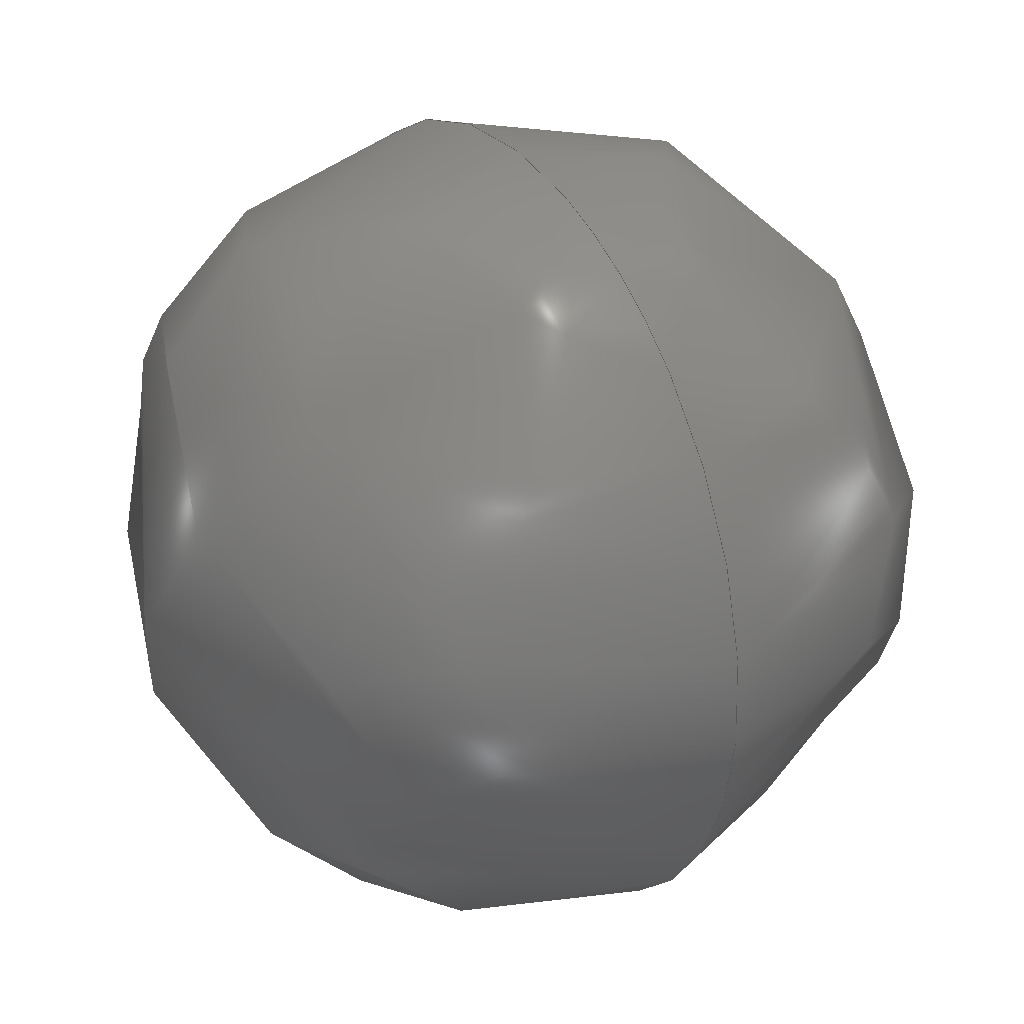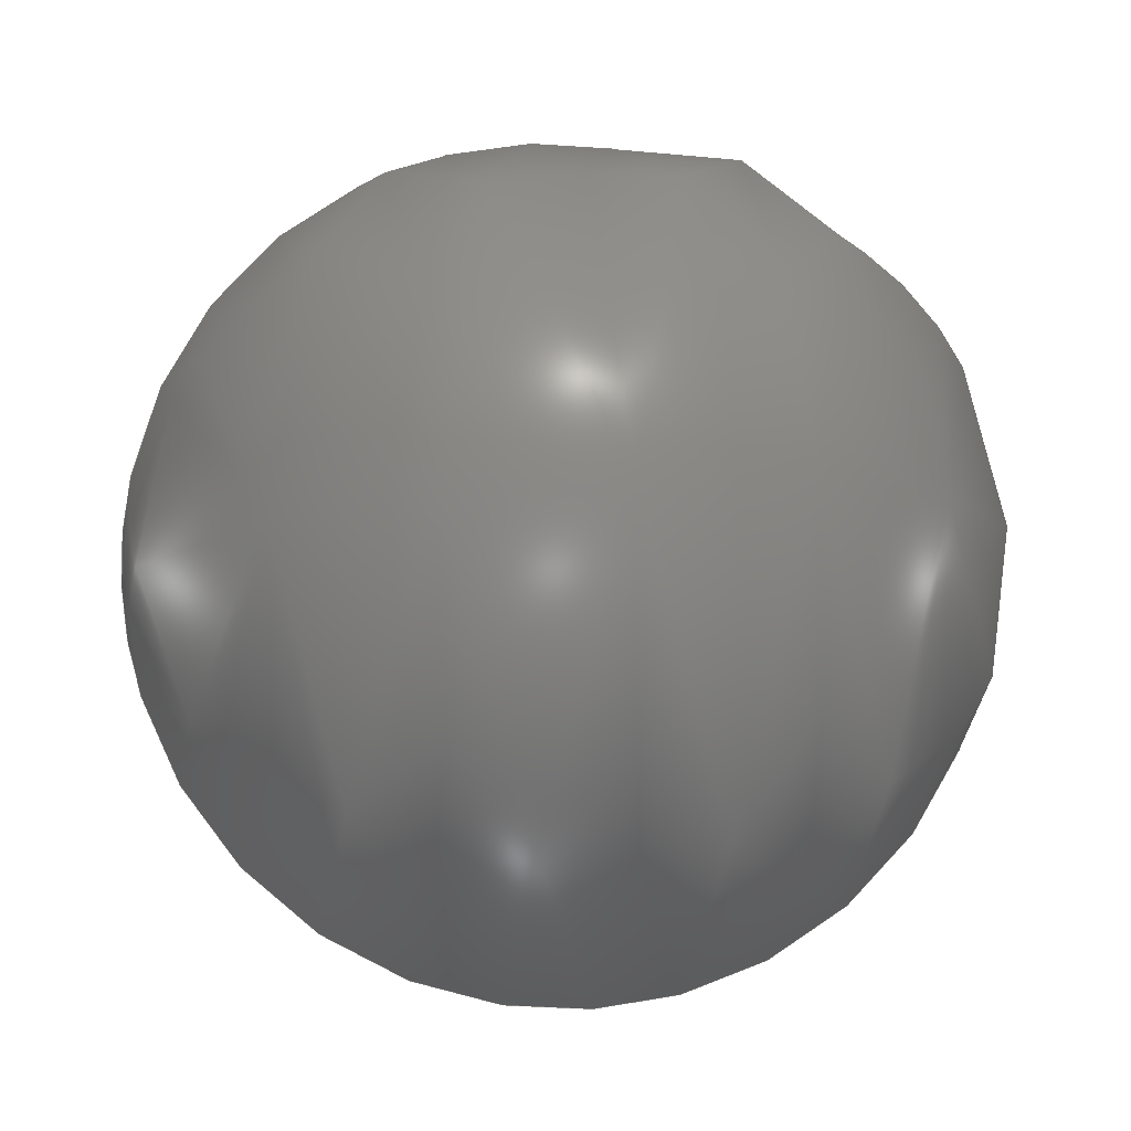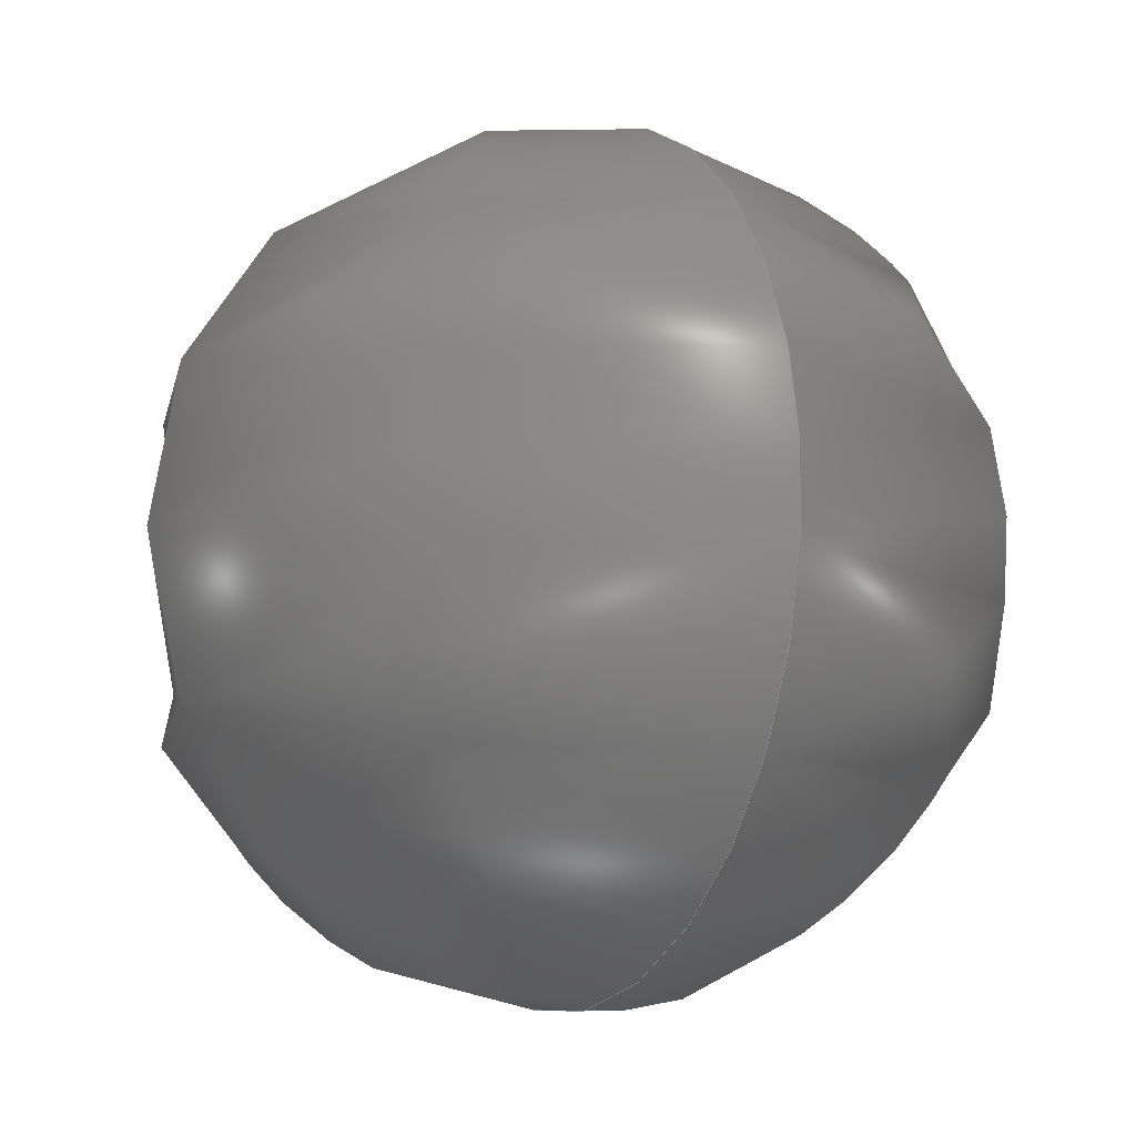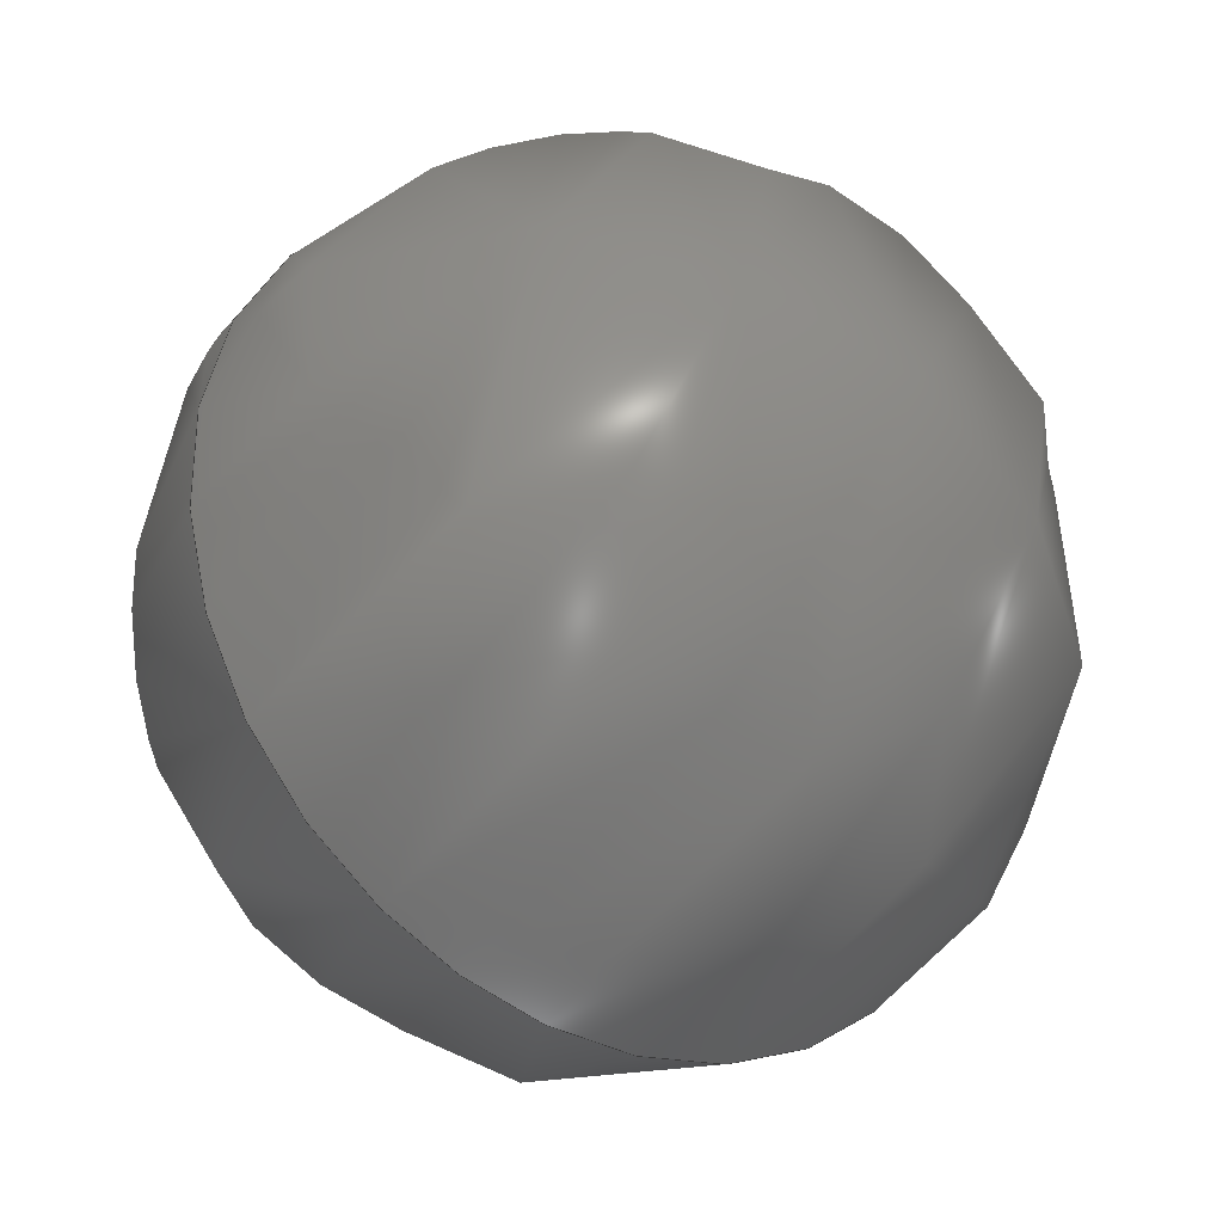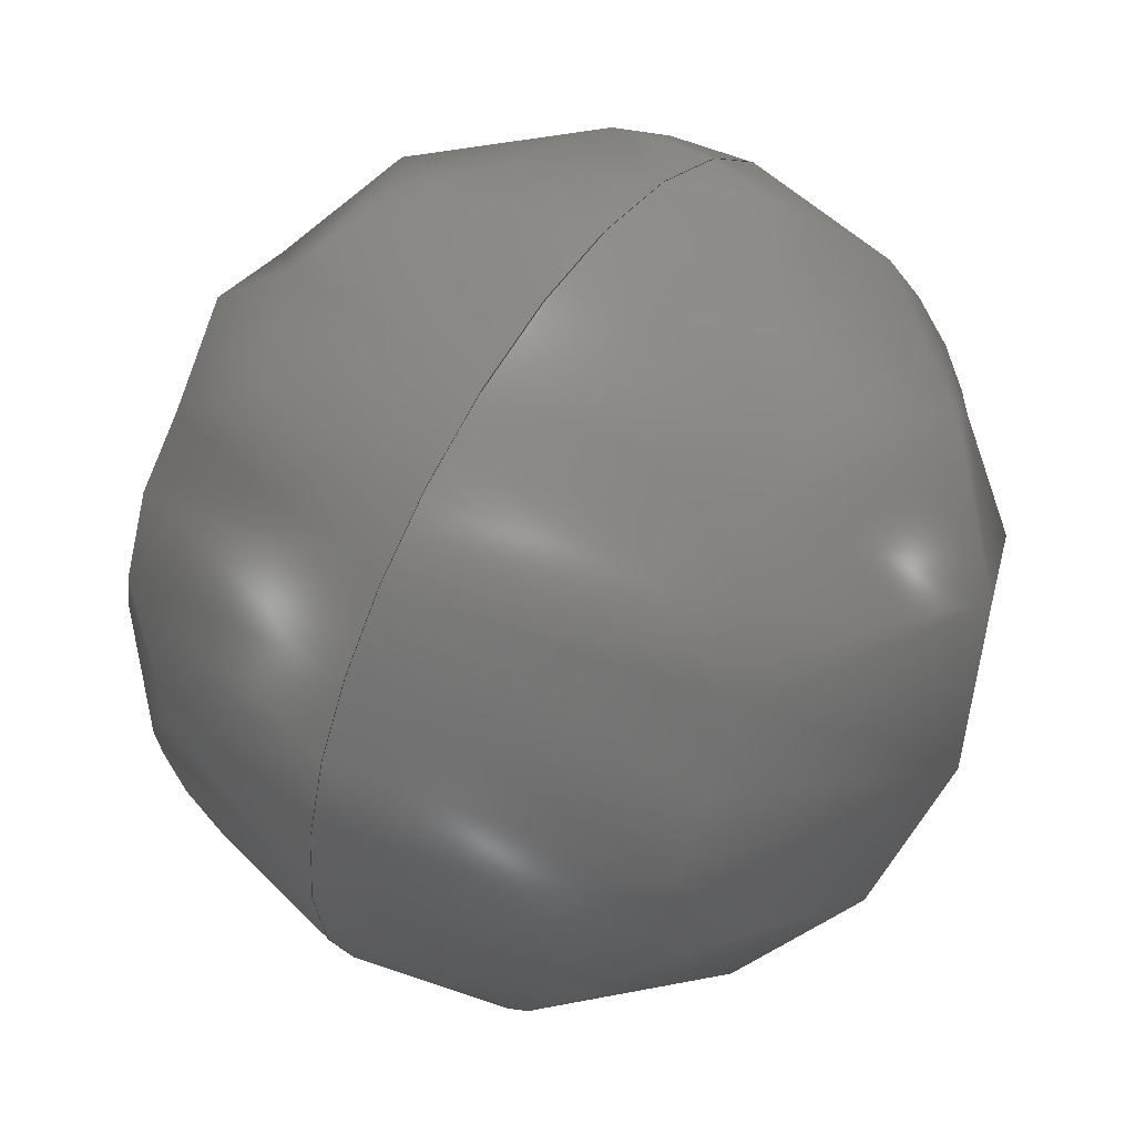
<metadata>
{"format":"step","ext":"stp","renderer":"f3d","projection":"perspective","resolution":1024,"background":"white","views":[{"elev":-32.4,"azim":76.2,"up":"+Z"},{"elev":17.6,"azim":171.1,"up":"+Z"},{"elev":74.8,"azim":-92.0,"up":"+Z"},{"elev":-66.0,"azim":-40.2,"up":"+Z"},{"elev":-67.5,"azim":-108.4,"up":"+Z"}]}
</metadata>
<code>
ISO-10303-21;
DATA;
#1 = APPLICATION_PROTOCOL_DEFINITION('committee draft',
  'automotive_design',1997,#2);
#2 = APPLICATION_CONTEXT(
  'core data for automotive mechanical design processes');
#3 = SHAPE_DEFINITION_REPRESENTATION(#4,#10);
#4 = PRODUCT_DEFINITION_SHAPE('','',#5);
#5 = PRODUCT_DEFINITION('design','',#6,#9);
#6 = PRODUCT_DEFINITION_FORMATION('','',#7);
#7 = PRODUCT('Open CASCADE STEP translator 6.8 272',
  'Open CASCADE STEP translator 6.8 272','',(#8));
#8 = MECHANICAL_CONTEXT('',#2,'mechanical');
#9 = PRODUCT_DEFINITION_CONTEXT('part definition',#2,'design');
#10 = ADVANCED_BREP_SHAPE_REPRESENTATION('',(#11,#15),#171);
#11 = AXIS2_PLACEMENT_3D('',#12,#13,#14);
#12 = CARTESIAN_POINT('',(0,0,0));
#13 = DIRECTION('',(0,0,1));
#14 = DIRECTION('',(1,0,-0));
#15 = MANIFOLD_SOLID_BREP('',#16);
#16 = CLOSED_SHELL('',(#17,#166));
#17 = ADVANCED_FACE('',(#18),#34,.T.);
#18 = FACE_BOUND('',#19,.T.);
#19 = EDGE_LOOP('',(#20,#121));
#20 = ORIENTED_EDGE('',*,*,#21,.T.);
#21 = EDGE_CURVE('',#22,#24,#26,.T.);
#22 = VERTEX_POINT('',#23);
#23 = CARTESIAN_POINT('',(485.3,347.7,
    395.7));
#24 = VERTEX_POINT('',#25);
#25 = CARTESIAN_POINT('',(487.1,347.7,
    395.7));
#26 = SURFACE_CURVE('',#27,(#33,#88),.PCURVE_S1);
#27 = ( BOUNDED_CURVE() B_SPLINE_CURVE(2,(#28,#29,#30,#31,#32),
.UNSPECIFIED.,.F.,.F.) B_SPLINE_CURVE_WITH_KNOTS((3,2,3),(
-1.571,0,1.571),.PIECEWISE_BEZIER_KNOTS.) CURVE() 
GEOMETRIC_REPRESENTATION_ITEM() RATIONAL_B_SPLINE_CURVE((1,
0.7071,1,0.7071,1)) REPRESENTATION_ITEM('') );
#28 = CARTESIAN_POINT('',(485.3,347.7,
    395.7));
#29 = CARTESIAN_POINT('',(485.3,347.3,
    396.6));
#30 = CARTESIAN_POINT('',(486.2,347.3,
    396.6));
#31 = CARTESIAN_POINT('',(487.1,347.3,
    396.6));
#32 = CARTESIAN_POINT('',(487.1,347.7,
    395.7));
#33 = PCURVE('',#34,#60);
#34 = ( BOUNDED_SURFACE() B_SPLINE_SURFACE(2,2,(
    (#35,#36,#37,#38,#39)
    ,(#40,#41,#42,#43,#44)
    ,(#45,#46,#47,#48,#49)
    ,(#50,#51,#52,#53,#54)
    ,(#55,#56,#57,#58,#59
)),.UNSPECIFIED.,.F.,.F.,.F.) B_SPLINE_SURFACE_WITH_KNOTS((3,2,3),(3,2,3
    ),(0,1.571,3.142),(-1.571,0,
1.571),.UNSPECIFIED.) GEOMETRIC_REPRESENTATION_ITEM() 
RATIONAL_B_SPLINE_SURFACE((
    (1,0.7071,1,0.7071,1)
    ,(0.7071,0.5,0.7071,0.5,0.7071)
    ,(1,0.7071,1,0.7071,1)
    ,(0.7071,0.5,0.7071,0.5,0.7071)
,(1,0.7071,1,0.7071,1
))) REPRESENTATION_ITEM('') SURFACE() );
#35 = CARTESIAN_POINT('',(485.3,347.7,
    395.7));
#36 = CARTESIAN_POINT('',(485.3,348.1,
    394.9));
#37 = CARTESIAN_POINT('',(486.2,348.1,
    394.9));
#38 = CARTESIAN_POINT('',(487.1,348.1,
    394.9));
#39 = CARTESIAN_POINT('',(487.1,347.7,
    395.7));
#40 = CARTESIAN_POINT('',(485.3,347.7,
    395.7));
#41 = CARTESIAN_POINT('',(485.3,348.9,
    395.3));
#42 = CARTESIAN_POINT('',(486.2,348.9,
    395.3));
#43 = CARTESIAN_POINT('',(487.1,348.9,
    395.3));
#44 = CARTESIAN_POINT('',(487.1,347.7,
    395.7));
#45 = CARTESIAN_POINT('',(485.3,347.7,
    395.7));
#46 = CARTESIAN_POINT('',(485.3,348.5,
    396.2));
#47 = CARTESIAN_POINT('',(486.2,348.5,
    396.2));
#48 = CARTESIAN_POINT('',(487.1,348.5,
    396.2));
#49 = CARTESIAN_POINT('',(487.1,347.7,
    395.7));
#50 = CARTESIAN_POINT('',(485.3,347.7,
    395.7));
#51 = CARTESIAN_POINT('',(485.3,348.1,
    397));
#52 = CARTESIAN_POINT('',(486.2,348.1,
    397));
#53 = CARTESIAN_POINT('',(487.1,348.1,
    397));
#54 = CARTESIAN_POINT('',(487.1,347.7,
    395.7));
#55 = CARTESIAN_POINT('',(485.3,347.7,
    395.7));
#56 = CARTESIAN_POINT('',(485.3,347.3,
    396.6));
#57 = CARTESIAN_POINT('',(486.2,347.3,
    396.6));
#58 = CARTESIAN_POINT('',(487.1,347.3,
    396.6));
#59 = CARTESIAN_POINT('',(487.1,347.7,
    395.7));
#60 = DEFINITIONAL_REPRESENTATION('',(#61),#87);
#61 = B_SPLINE_CURVE_WITH_KNOTS('',3,(#62,#63,#64,#65,#66,#67,#68,#69,
    #70,#71,#72,#73,#74,#75,#76,#77,#78,#79,#80,#81,#82,#83,#84,#85,#86)
  ,.UNSPECIFIED.,.F.,.F.,(4,1,1,1,1,1,1,1,1,1,1,1,1,1,1,1,1,1,1,1,1,1,4)
  ,(-1.571,-1.428,-1.285,-1.142,
    -0.9996,-0.8568,-0.714,-0.5712,
    -0.4284,-0.2856,-0.1428,2.22e-16,
    0.1428,0.2856,0.4284,0.5712,
    0.714,0.8568,0.9996,1.142,
    1.285,1.428,1.571),.UNSPECIFIED.);
#62 = CARTESIAN_POINT('',(3.142,-1.571));
#63 = CARTESIAN_POINT('',(3.142,-1.523));
#64 = CARTESIAN_POINT('',(3.142,-1.428));
#65 = CARTESIAN_POINT('',(3.142,-1.285));
#66 = CARTESIAN_POINT('',(3.142,-1.142));
#67 = CARTESIAN_POINT('',(3.142,-0.9996));
#68 = CARTESIAN_POINT('',(3.142,-0.8568));
#69 = CARTESIAN_POINT('',(3.142,-0.714));
#70 = CARTESIAN_POINT('',(3.142,-0.5712));
#71 = CARTESIAN_POINT('',(3.142,-0.4284));
#72 = CARTESIAN_POINT('',(3.142,-0.2856));
#73 = CARTESIAN_POINT('',(3.142,-0.1428));
#74 = CARTESIAN_POINT('',(3.142,3.179e-16));
#75 = CARTESIAN_POINT('',(3.142,0.1428));
#76 = CARTESIAN_POINT('',(3.142,0.2856));
#77 = CARTESIAN_POINT('',(3.142,0.4284));
#78 = CARTESIAN_POINT('',(3.142,0.5712));
#79 = CARTESIAN_POINT('',(3.142,0.714));
#80 = CARTESIAN_POINT('',(3.142,0.8568));
#81 = CARTESIAN_POINT('',(3.142,0.9996));
#82 = CARTESIAN_POINT('',(3.142,1.142));
#83 = CARTESIAN_POINT('',(3.142,1.285));
#84 = CARTESIAN_POINT('',(3.142,1.428));
#85 = CARTESIAN_POINT('',(3.142,1.523));
#86 = CARTESIAN_POINT('',(3.142,1.571));
#87 = ( GEOMETRIC_REPRESENTATION_CONTEXT(2) 
PARAMETRIC_REPRESENTATION_CONTEXT() REPRESENTATION_CONTEXT('2D SPACE',''
  ) );
#88 = PCURVE('',#89,#115);
#89 = ( BOUNDED_SURFACE() B_SPLINE_SURFACE(2,2,(
    (#90,#91,#92,#93,#94)
    ,(#95,#96,#97,#98,#99)
    ,(#100,#101,#102,#103,#104)
    ,(#105,#106,#107,#108,#109)
    ,(#110,#111,#112,#113,#114
)),.UNSPECIFIED.,.F.,.F.,.F.) B_SPLINE_SURFACE_WITH_KNOTS((3,2,3),(3,2,3
    ),(3.142,4.712,6.283),(-1.571,0,
    1.571),.PIECEWISE_BEZIER_KNOTS.) 
GEOMETRIC_REPRESENTATION_ITEM() RATIONAL_B_SPLINE_SURFACE((
    (1,0.7071,1,0.7071,1)
    ,(0.7071,0.5,0.7071,0.5,0.7071)
    ,(1,0.7071,1,0.7071,1)
    ,(0.7071,0.5,0.7071,0.5,0.7071)
,(1,0.7071,1,0.7071,1
))) REPRESENTATION_ITEM('') SURFACE() );
#90 = CARTESIAN_POINT('',(485.3,347.7,
    395.7));
#91 = CARTESIAN_POINT('',(485.3,347.3,
    396.6));
#92 = CARTESIAN_POINT('',(486.2,347.3,
    396.6));
#93 = CARTESIAN_POINT('',(487.1,347.3,
    396.6));
#94 = CARTESIAN_POINT('',(487.1,347.7,
    395.7));
#95 = CARTESIAN_POINT('',(485.3,347.7,
    395.7));
#96 = CARTESIAN_POINT('',(485.3,346.4,
    396.1));
#97 = CARTESIAN_POINT('',(486.2,346.4,
    396.1));
#98 = CARTESIAN_POINT('',(487.1,346.4,
    396.1));
#99 = CARTESIAN_POINT('',(487.1,347.7,
    395.7));
#100 = CARTESIAN_POINT('',(485.3,347.7,
    395.7));
#101 = CARTESIAN_POINT('',(485.3,346.9,
    395.3));
#102 = CARTESIAN_POINT('',(486.2,346.9,
    395.3));
#103 = CARTESIAN_POINT('',(487.1,346.9,
    395.3));
#104 = CARTESIAN_POINT('',(487.1,347.7,
    395.7));
#105 = CARTESIAN_POINT('',(485.3,347.7,
    395.7));
#106 = CARTESIAN_POINT('',(485.3,347.3,
    394.5));
#107 = CARTESIAN_POINT('',(486.2,347.3,
    394.5));
#108 = CARTESIAN_POINT('',(487.1,347.3,
    394.5));
#109 = CARTESIAN_POINT('',(487.1,347.7,
    395.7));
#110 = CARTESIAN_POINT('',(485.3,347.7,
    395.7));
#111 = CARTESIAN_POINT('',(485.3,348.1,
    394.9));
#112 = CARTESIAN_POINT('',(486.2,348.1,
    394.9));
#113 = CARTESIAN_POINT('',(487.1,348.1,
    394.9));
#114 = CARTESIAN_POINT('',(487.1,347.7,
    395.7));
#115 = DEFINITIONAL_REPRESENTATION('',(#116),#120);
#116 = LINE('',#117,#118);
#117 = CARTESIAN_POINT('',(3.142,0));
#118 = VECTOR('',#119,1);
#119 = DIRECTION('',(0,1));
#120 = ( GEOMETRIC_REPRESENTATION_CONTEXT(2) 
PARAMETRIC_REPRESENTATION_CONTEXT() REPRESENTATION_CONTEXT('2D SPACE',''
  ) );
#121 = ORIENTED_EDGE('',*,*,#122,.F.);
#122 = EDGE_CURVE('',#22,#24,#123,.T.);
#123 = SURFACE_CURVE('',#124,(#130,#137),.PCURVE_S1);
#124 = ( BOUNDED_CURVE() B_SPLINE_CURVE(2,(#125,#126,#127,#128,#129),
.UNSPECIFIED.,.F.,.F.) B_SPLINE_CURVE_WITH_KNOTS((3,2,3),(
-1.571,0,1.571),.PIECEWISE_BEZIER_KNOTS.) CURVE() 
GEOMETRIC_REPRESENTATION_ITEM() RATIONAL_B_SPLINE_CURVE((1,
0.7071,1,0.7071,1)) REPRESENTATION_ITEM('') );
#125 = CARTESIAN_POINT('',(485.3,347.7,
    395.7));
#126 = CARTESIAN_POINT('',(485.3,348.1,
    394.9));
#127 = CARTESIAN_POINT('',(486.2,348.1,
    394.9));
#128 = CARTESIAN_POINT('',(487.1,348.1,
    394.9));
#129 = CARTESIAN_POINT('',(487.1,347.7,
    395.7));
#130 = PCURVE('',#34,#131);
#131 = DEFINITIONAL_REPRESENTATION('',(#132),#136);
#132 = LINE('',#133,#134);
#133 = CARTESIAN_POINT('',(0,0));
#134 = VECTOR('',#135,1);
#135 = DIRECTION('',(0,1));
#136 = ( GEOMETRIC_REPRESENTATION_CONTEXT(2) 
PARAMETRIC_REPRESENTATION_CONTEXT() REPRESENTATION_CONTEXT('2D SPACE',''
  ) );
#137 = PCURVE('',#89,#138);
#138 = DEFINITIONAL_REPRESENTATION('',(#139),#165);
#139 = B_SPLINE_CURVE_WITH_KNOTS('',3,(#140,#141,#142,#143,#144,#145,
    #146,#147,#148,#149,#150,#151,#152,#153,#154,#155,#156,#157,#158,
    #159,#160,#161,#162,#163,#164),.UNSPECIFIED.,.F.,.F.,(4,1,1,1,1,1,1,
    1,1,1,1,1,1,1,1,1,1,1,1,1,1,1,4),(-1.571,-1.428,
    -1.285,-1.142,-0.9996,-0.8568,
    -0.714,-0.5712,-0.4284,-0.2856,
    -0.1428,2.22e-16,0.1428,0.2856,
    0.4284,0.5712,0.714,0.8568,
    0.9996,1.142,1.285,1.428,
    1.571),.UNSPECIFIED.);
#140 = CARTESIAN_POINT('',(6.283,-1.571));
#141 = CARTESIAN_POINT('',(6.283,-1.523));
#142 = CARTESIAN_POINT('',(6.283,-1.428));
#143 = CARTESIAN_POINT('',(6.283,-1.285));
#144 = CARTESIAN_POINT('',(6.283,-1.142));
#145 = CARTESIAN_POINT('',(6.283,-0.9996));
#146 = CARTESIAN_POINT('',(6.283,-0.8568));
#147 = CARTESIAN_POINT('',(6.283,-0.714));
#148 = CARTESIAN_POINT('',(6.283,-0.5712));
#149 = CARTESIAN_POINT('',(6.283,-0.4284));
#150 = CARTESIAN_POINT('',(6.283,-0.2856));
#151 = CARTESIAN_POINT('',(6.283,-0.1428));
#152 = CARTESIAN_POINT('',(6.283,1.283e-16));
#153 = CARTESIAN_POINT('',(6.283,0.1428));
#154 = CARTESIAN_POINT('',(6.283,0.2856));
#155 = CARTESIAN_POINT('',(6.283,0.4284));
#156 = CARTESIAN_POINT('',(6.283,0.5712));
#157 = CARTESIAN_POINT('',(6.283,0.714));
#158 = CARTESIAN_POINT('',(6.283,0.8568));
#159 = CARTESIAN_POINT('',(6.283,0.9996));
#160 = CARTESIAN_POINT('',(6.283,1.142));
#161 = CARTESIAN_POINT('',(6.283,1.285));
#162 = CARTESIAN_POINT('',(6.283,1.428));
#163 = CARTESIAN_POINT('',(6.283,1.523));
#164 = CARTESIAN_POINT('',(6.283,1.571));
#165 = ( GEOMETRIC_REPRESENTATION_CONTEXT(2) 
PARAMETRIC_REPRESENTATION_CONTEXT() REPRESENTATION_CONTEXT('2D SPACE',''
  ) );
#166 = ADVANCED_FACE('',(#167),#89,.T.);
#167 = FACE_BOUND('',#168,.T.);
#168 = EDGE_LOOP('',(#169,#170));
#169 = ORIENTED_EDGE('',*,*,#122,.T.);
#170 = ORIENTED_EDGE('',*,*,#21,.F.);
#171 = ( GEOMETRIC_REPRESENTATION_CONTEXT(3) 
GLOBAL_UNCERTAINTY_ASSIGNED_CONTEXT((#175)) GLOBAL_UNIT_ASSIGNED_CONTEXT
((#172,#173,#174)) REPRESENTATION_CONTEXT('Context #1',
  '3D Context with UNIT and UNCERTAINTY') );
#172 = ( LENGTH_UNIT() NAMED_UNIT(*) SI_UNIT(.MILLI.,.METRE.) );
#173 = ( NAMED_UNIT(*) PLANE_ANGLE_UNIT() SI_UNIT($,.RADIAN.) );
#174 = ( NAMED_UNIT(*) SI_UNIT($,.STERADIAN.) SOLID_ANGLE_UNIT() );
#175 = UNCERTAINTY_MEASURE_WITH_UNIT(LENGTH_MEASURE(1e-07),#172,
  'distance_accuracy_value','confusion accuracy');
#176 = PRODUCT_TYPE('part',$,(#7));
ENDSEC;
END-ISO-10303-21;

</code>
